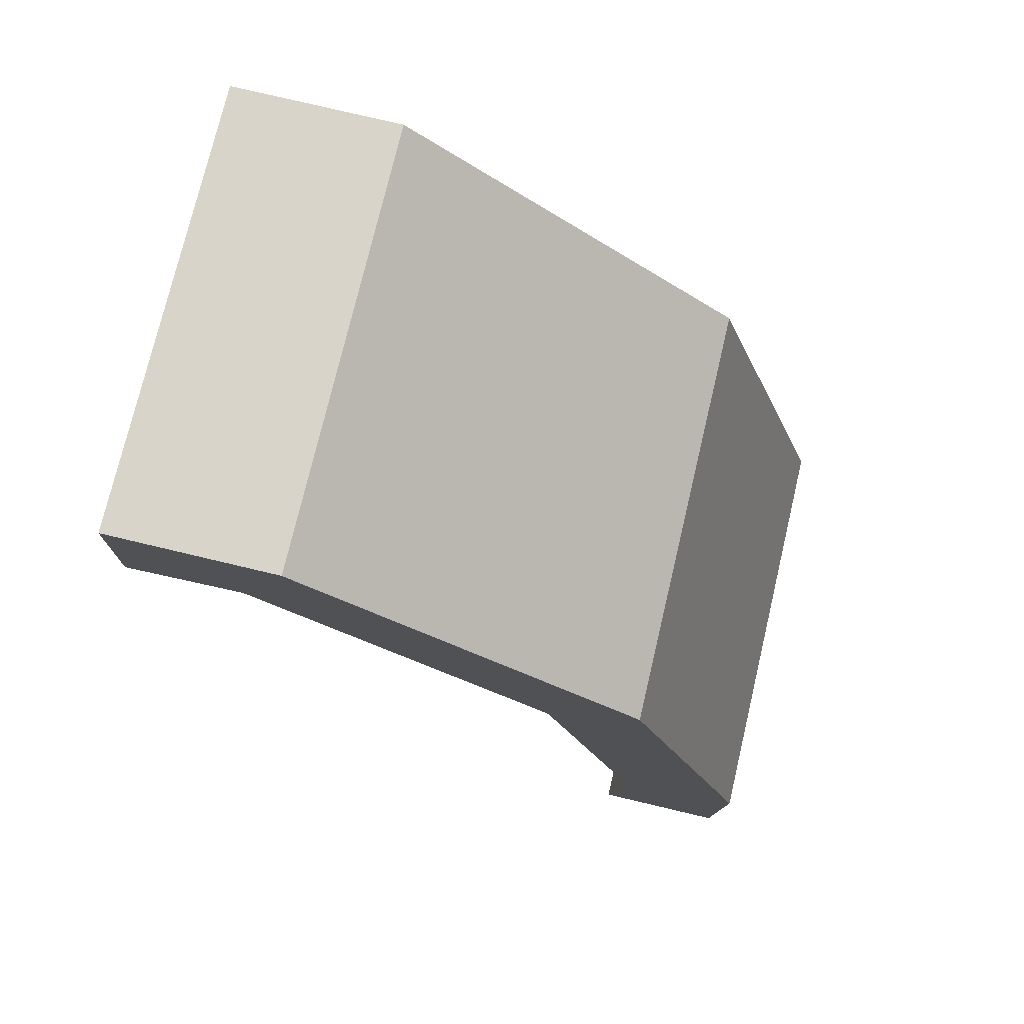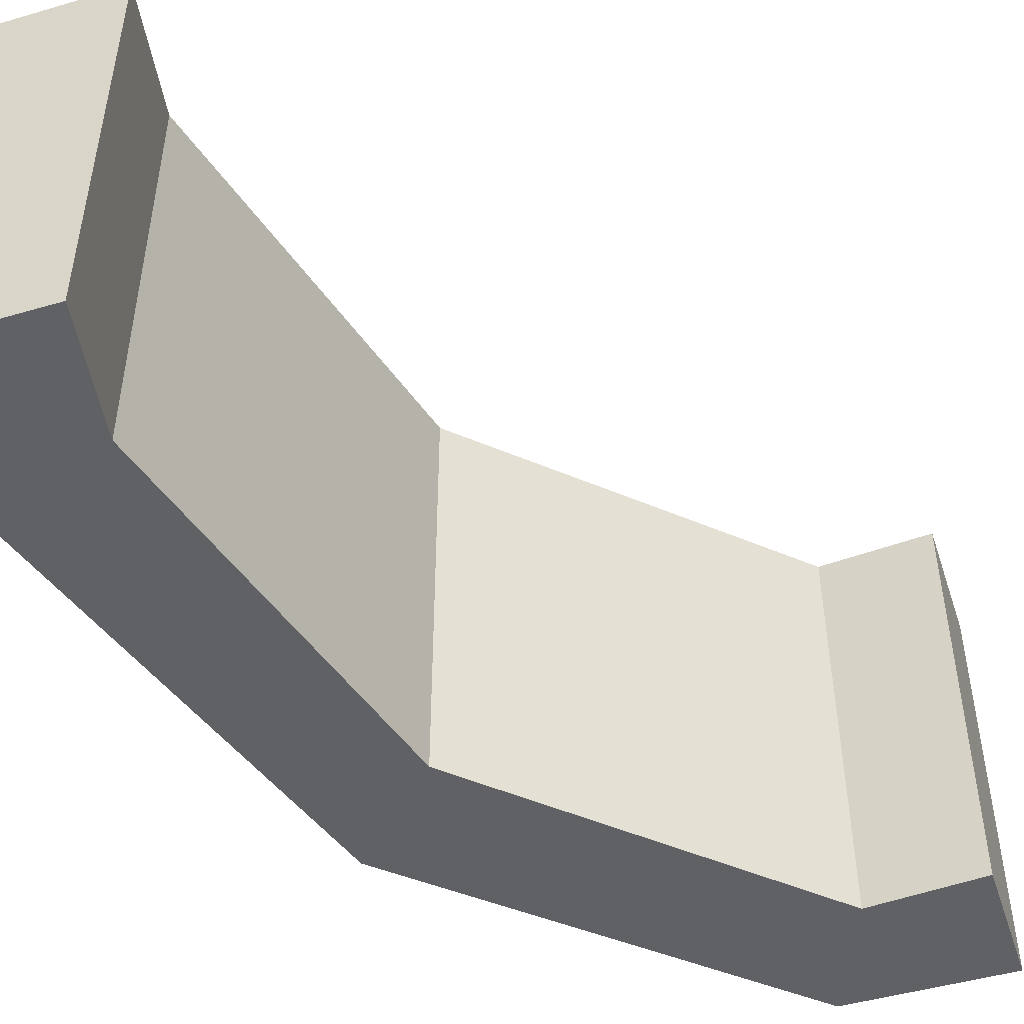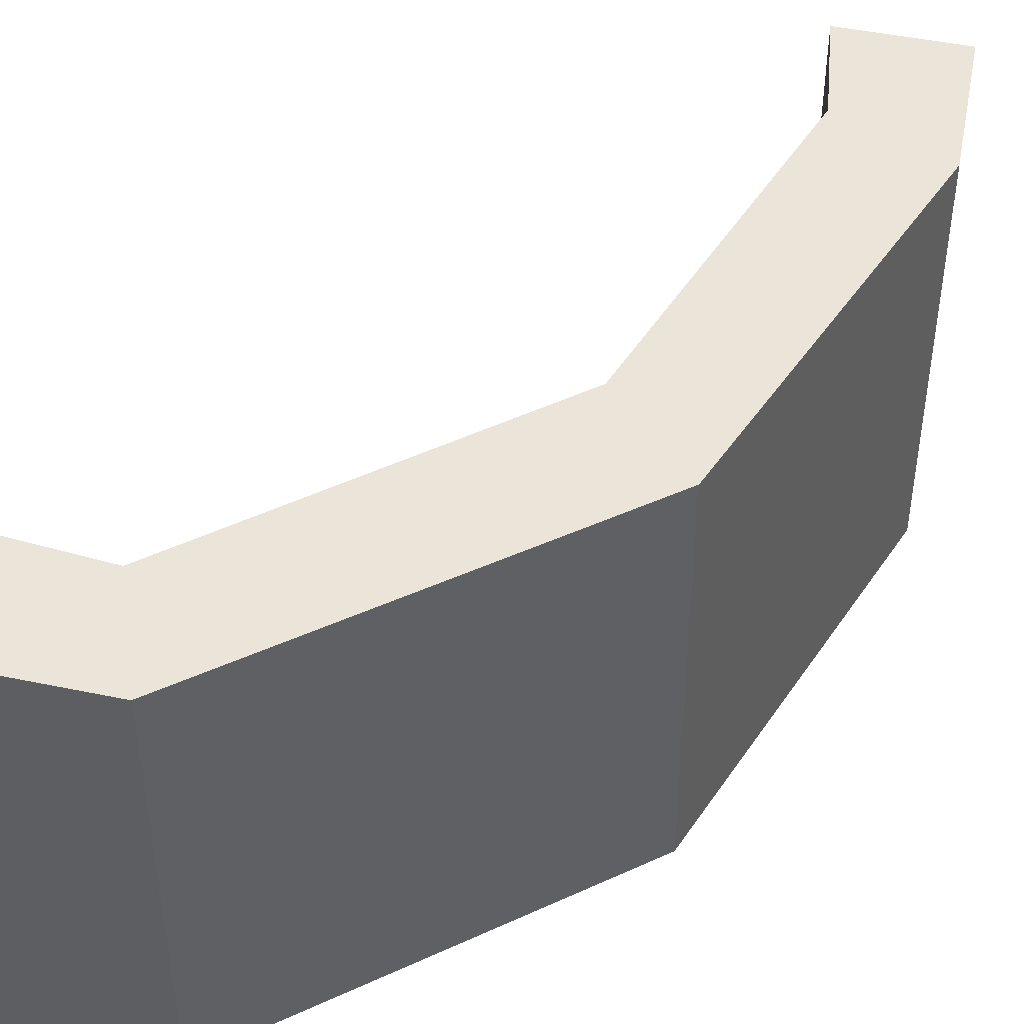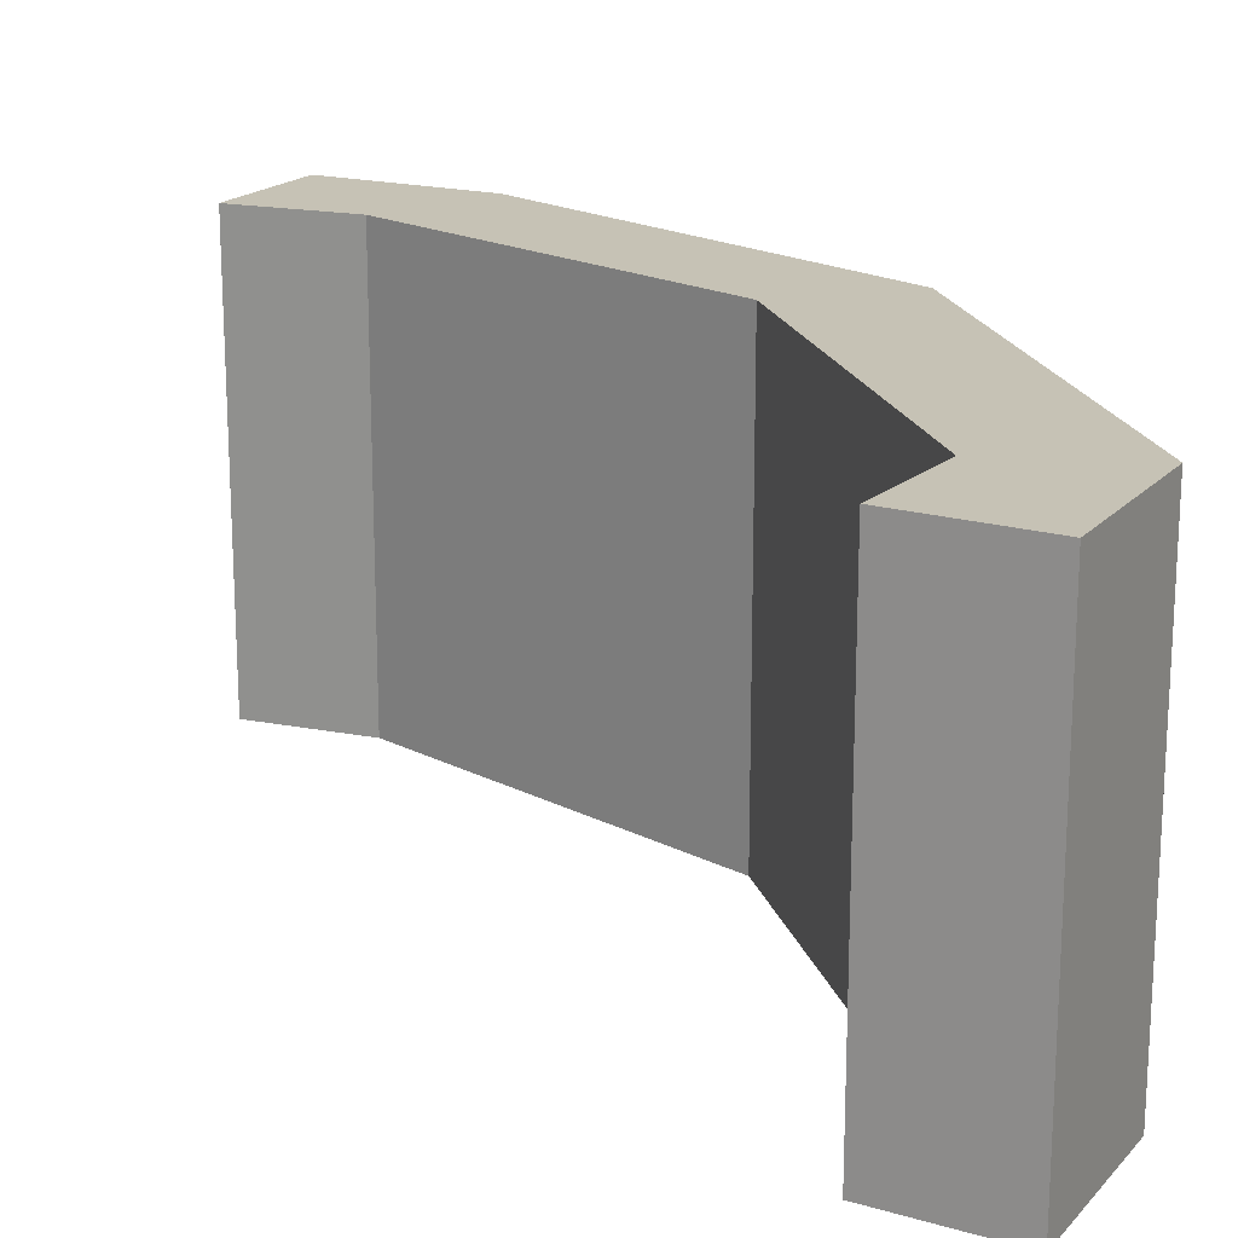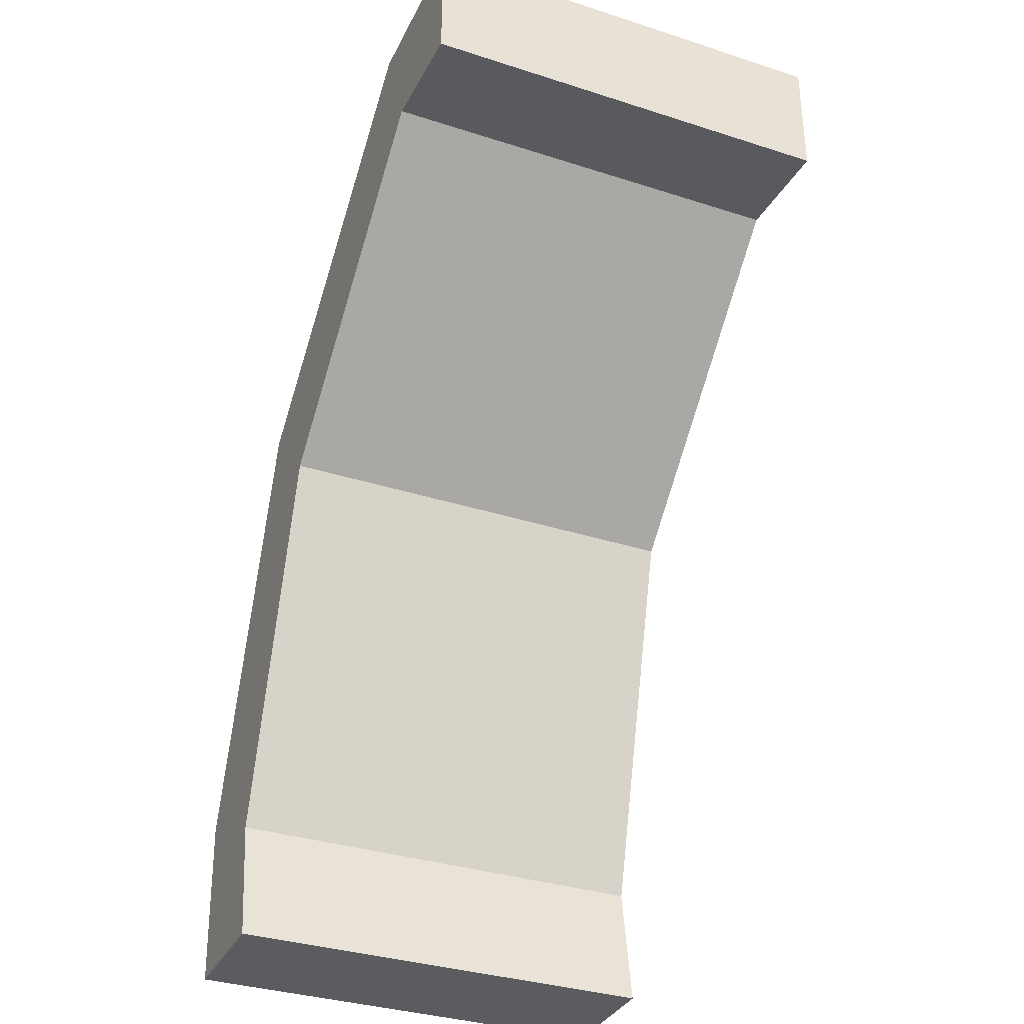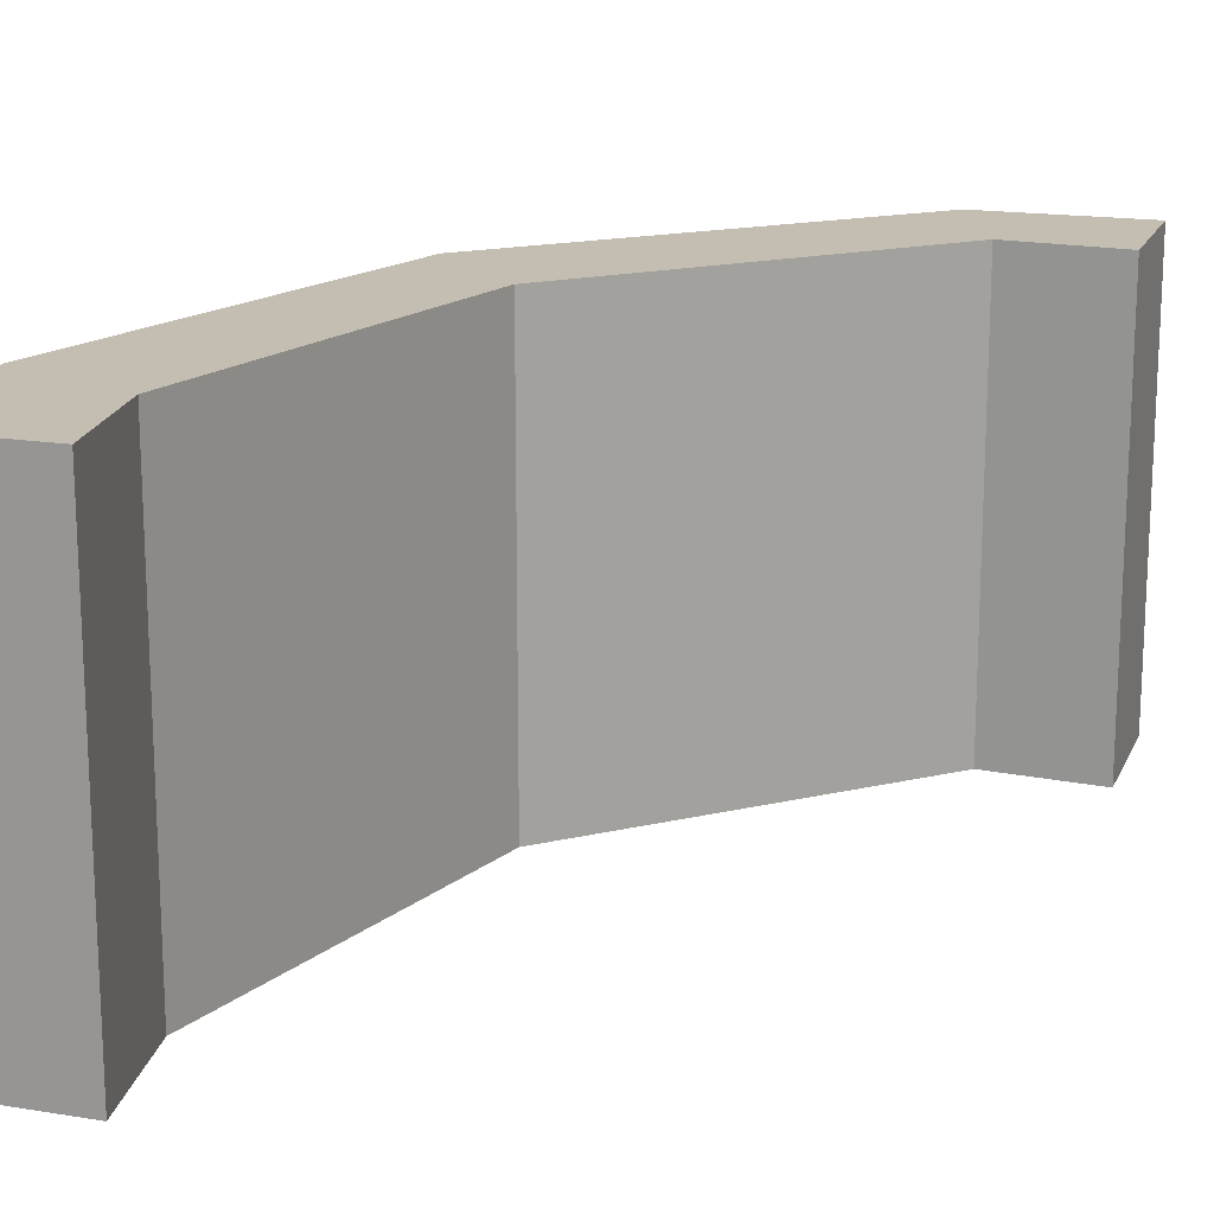
<metadata>
{"format":"obj","ext":"obj","renderer":"f3d","projection":"perspective","resolution":1024,"background":"white","views":[{"elev":75.4,"azim":-166.7,"up":"+Y"},{"elev":-49.2,"azim":18.0,"up":"+Z"},{"elev":44.5,"azim":-165.7,"up":"+Z"},{"elev":18.9,"azim":119.0,"up":"+Z"},{"elev":-34.5,"azim":66.6,"up":"+Y"},{"elev":17.2,"azim":18.1,"up":"+Z"}]}
</metadata>
<code>
o Trigger
g Trigger
v 0.1734 0.3614 0
v 0.1522 0.7654 0
v 0.1734 0.3614 1
v 0.1522 0.7654 1
v 0.4294 0.6506 0
v 0.4734 0.3614 0
v 0.4294 0.6506 1
v 0.4734 0.3614 1
v 0.4638 1.767 5.907e-07
v 0.4638 1.767 1
v 0.6759 1.555 6.305e-07
v 0.6759 1.555 1
v 1.235 2.471 4.252e-07
v 1.235 2.471 1
v 1.349 2.194 3.547e-07
v 1.349 2.194 1
v 1.612 2.475 3.421e-07
v 1.612 2.475 1
v 1.612 2.175 3.47e-07
v 1.612 2.175 1
f 3 4 2 1
f 7 8 6 5
f 1 6 8 3
f 4 10 9 2
f 12 7 5 11
f 10 14 13 9
f 16 12 11 15
f 14 18 17 13
f 20 16 15 19
f 19 17 18 20
f 8 7 4 3
f 5 6 1 2
f 7 12 10 4
f 11 5 2 9
f 12 16 14 10
f 15 11 9 13
f 16 20 18 14
f 19 15 13 17

</code>
